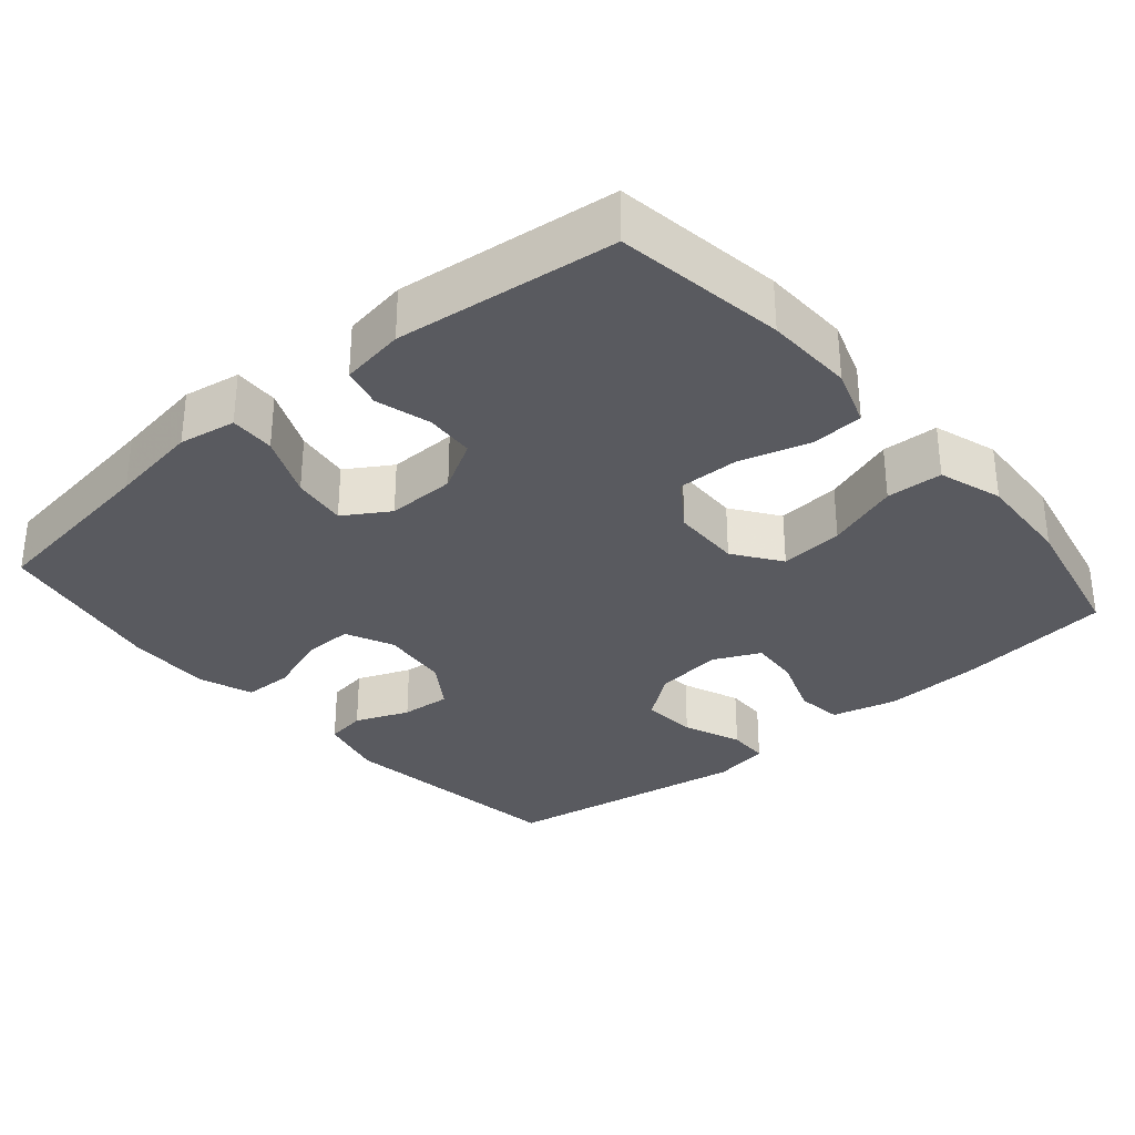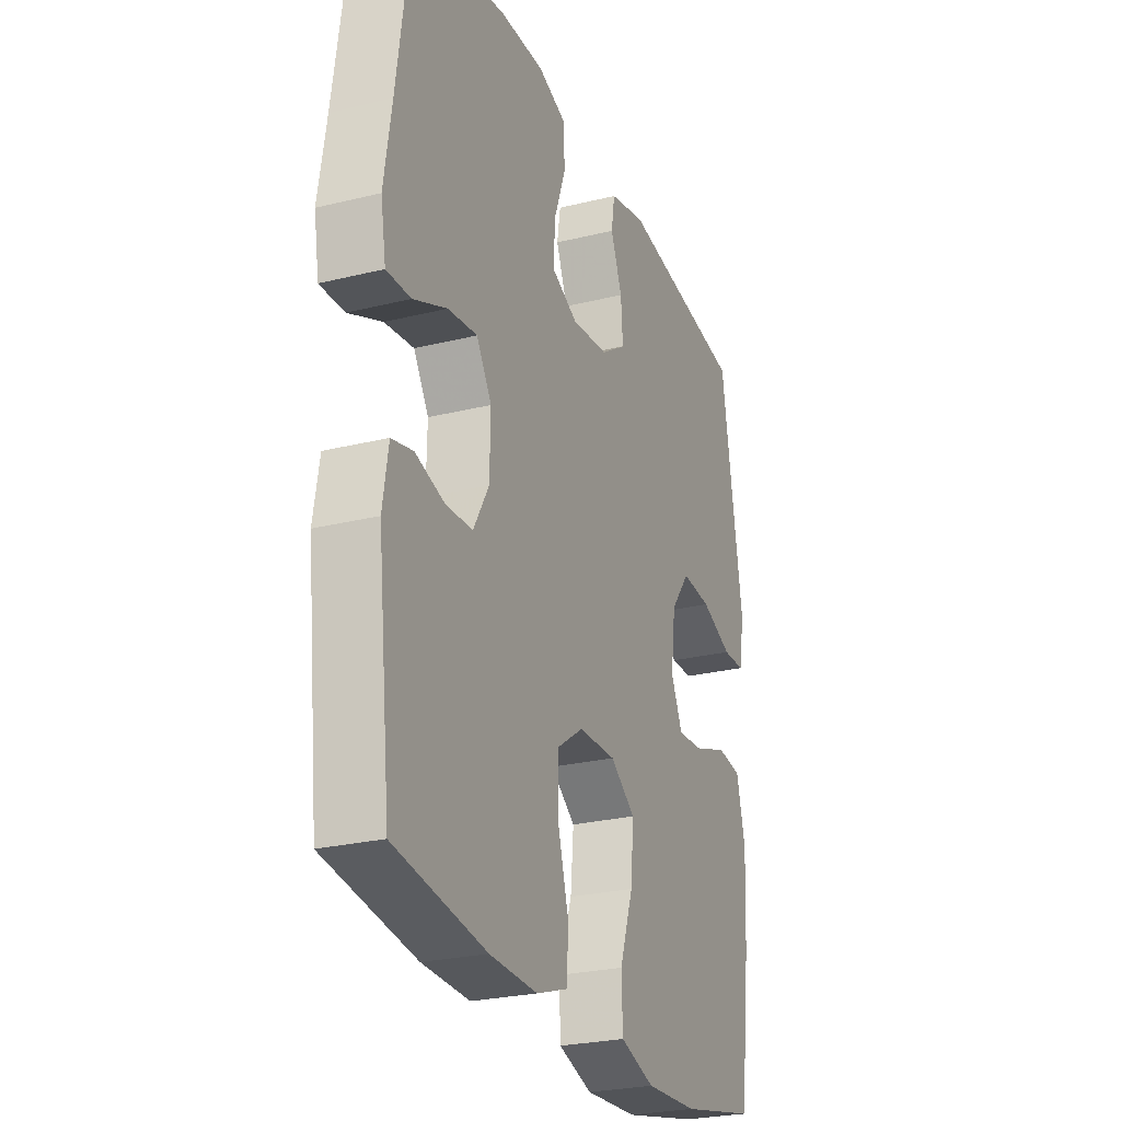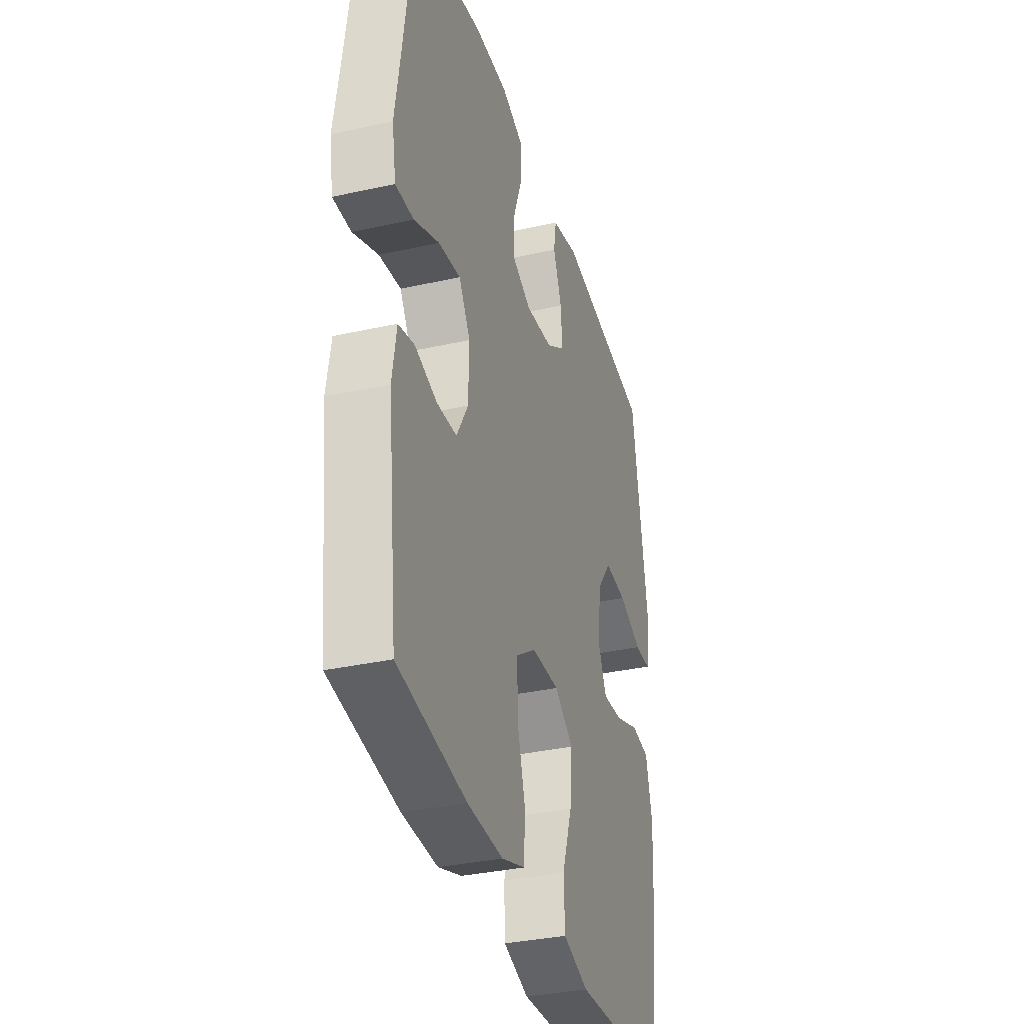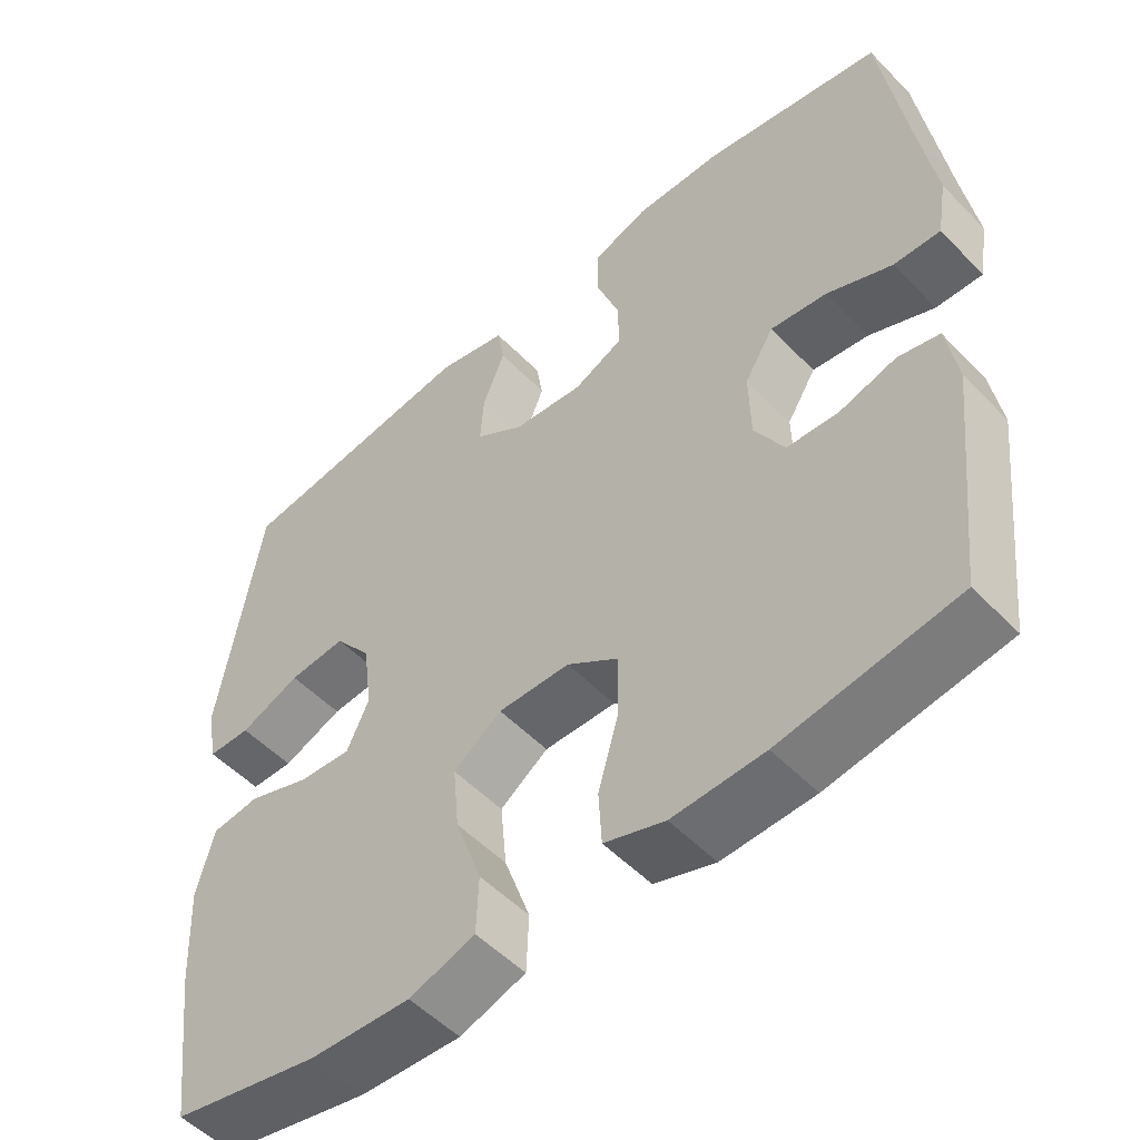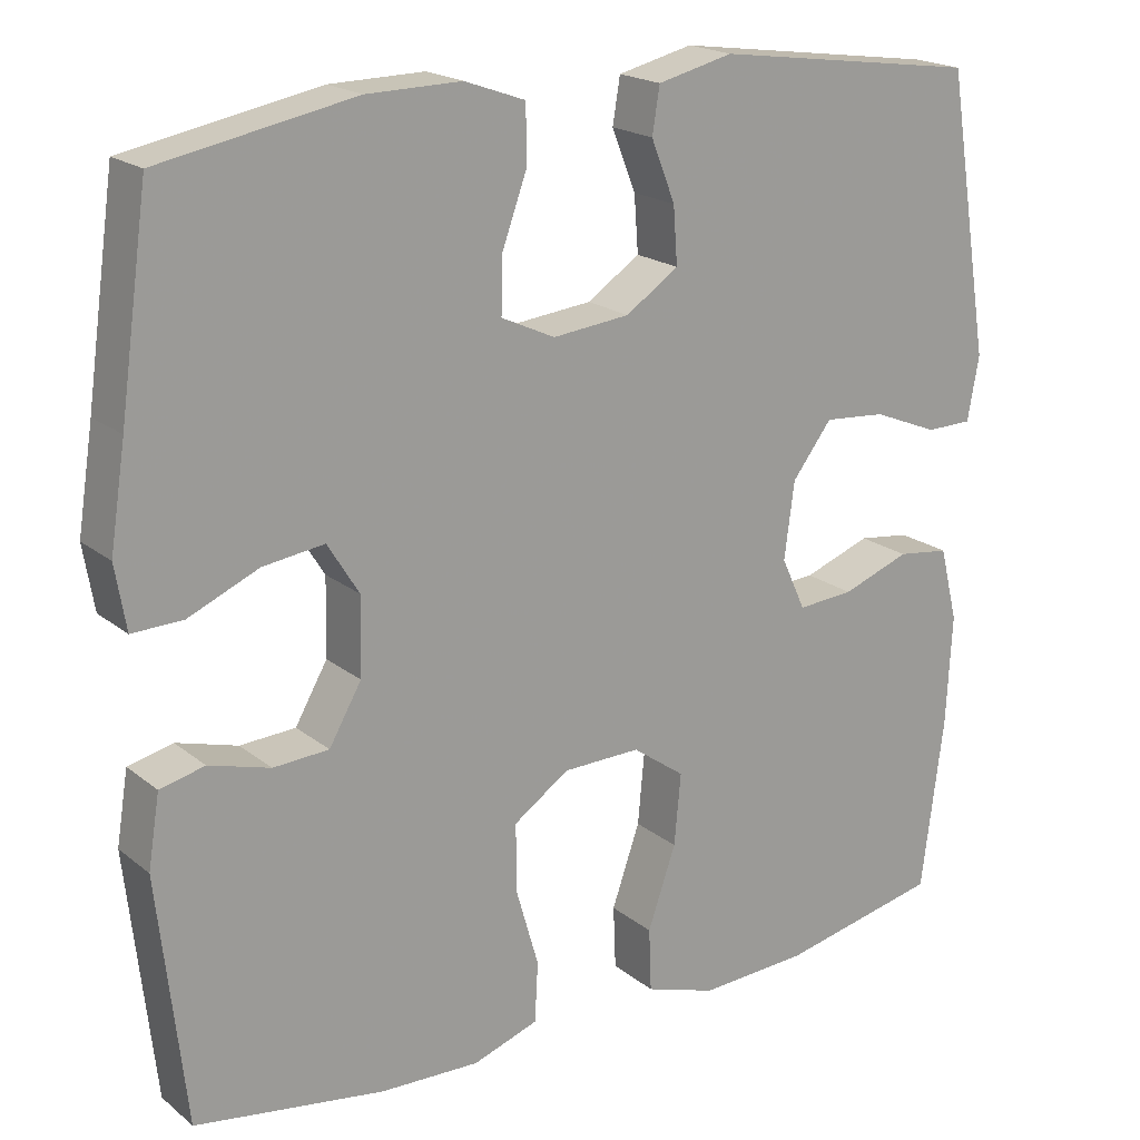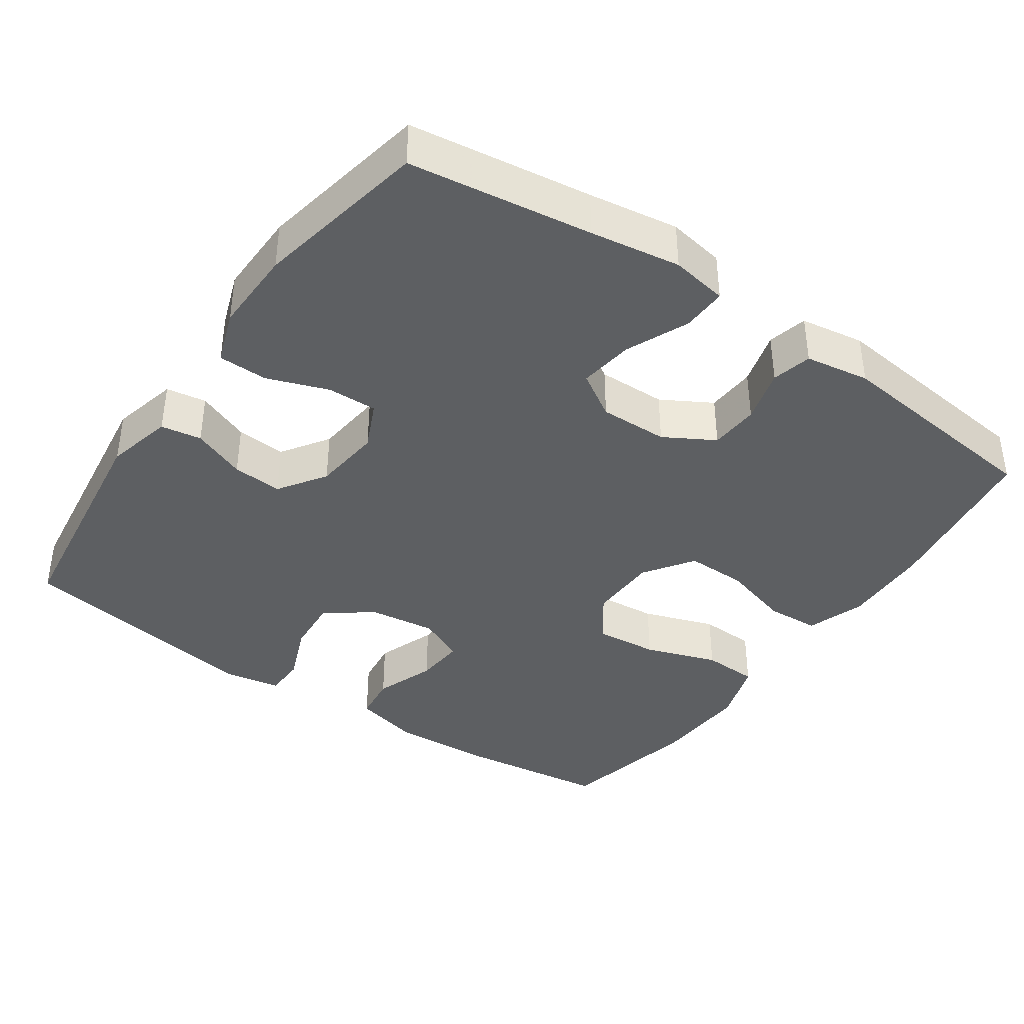
<metadata>
{"format":"obj","ext":"obj","renderer":"f3d","projection":"perspective","resolution":1024,"background":"white","views":[{"elev":-31.9,"azim":130.4,"up":"+Y"},{"elev":-25.9,"azim":111.4,"up":"+Z"},{"elev":-34.3,"azim":106.7,"up":"+Z"},{"elev":-52.6,"azim":42.5,"up":"+Z"},{"elev":19.4,"azim":145.2,"up":"+Z"},{"elev":-39.5,"azim":55.2,"up":"+Y"}]}
</metadata>
<code>
v -0.5 0.07 -0.5
v -0.527 0.07 -0.292
v -0.534 0.07 -0.158
v -0.512 0.07 -0.069
v -0.449 0.07 -0.061
v -0.367 0.07 -0.091
v -0.299 0.07 -0.096
v -0.27 0.07 -0.033
v -0.282 0.07 0.059
v -0.33 0.07 0.122
v -0.405 0.07 0.116
v -0.484 0.07 0.084
v -0.54 0.07 0.085
v -0.554 0.07 0.162
v -0.5 0.07 0.5
v -0.179 0.07 0.544
v -0.088 0.07 0.522
v -0.079 0.07 0.467
v -0.108 0.07 0.394
v -0.113 0.07 0.326
v -0.049 0.07 0.283
v 0.044 0.07 0.273
v 0.109 0.07 0.303
v 0.107 0.07 0.371
v 0.077 0.07 0.454
v 0.078 0.07 0.521
v 0.151 0.07 0.547
v 0.265 0.07 0.545
v 0.5 0.07 0.5
v 0.535 0.07 0.252
v 0.554 0.07 0.13
v 0.541 0.07 0.053
v 0.48 0.07 0.055
v 0.395 0.07 0.092
v 0.321 0.07 0.102
v 0.283 0.07 0.041
v 0.285 0.07 -0.052
v 0.324 0.07 -0.12
v 0.391 0.07 -0.124
v 0.465 0.07 -0.103
v 0.519 0.07 -0.116
v 0.533 0.07 -0.203
v 0.5 0.07 -0.5
v 0.271 0.07 -0.535
v 0.151 0.07 -0.539
v 0.072 0.07 -0.512
v 0.068 0.07 -0.44
v 0.095 0.07 -0.346
v 0.096 0.07 -0.263
v 0.029 0.07 -0.217
v -0.065 0.07 -0.215
v -0.128 0.07 -0.26
v -0.12 0.07 -0.346
v -0.086 0.07 -0.444
v -0.089 0.07 -0.52
v -0.175 0.07 -0.548
v -0.307 0.07 -0.541
v -0.5 0 -0.5
v -0.527 0 -0.292
v -0.534 0 -0.158
v -0.512 0 -0.069
v -0.449 0 -0.061
v -0.367 0 -0.091
v -0.299 0 -0.096
v -0.27 0 -0.033
v -0.282 0 0.059
v -0.33 0 0.122
v -0.405 0 0.116
v -0.484 0 0.084
v -0.54 0 0.085
v -0.554 0 0.162
v -0.5 0 0.5
v -0.179 0 0.544
v -0.088 0 0.522
v -0.079 0 0.467
v -0.108 0 0.394
v -0.113 0 0.326
v -0.049 0 0.283
v 0.044 0 0.273
v 0.109 0 0.303
v 0.107 0 0.371
v 0.077 0 0.454
v 0.078 0 0.521
v 0.151 0 0.547
v 0.265 0 0.545
v 0.5 0 0.5
v 0.535 0 0.252
v 0.554 0 0.13
v 0.541 0 0.053
v 0.48 0 0.055
v 0.395 0 0.092
v 0.321 0 0.102
v 0.283 0 0.041
v 0.285 0 -0.052
v 0.324 0 -0.12
v 0.391 0 -0.124
v 0.465 0 -0.103
v 0.519 0 -0.116
v 0.533 0 -0.203
v 0.5 0 -0.5
v 0.271 0 -0.535
v 0.151 0 -0.539
v 0.072 0 -0.512
v 0.068 0 -0.44
v 0.095 0 -0.346
v 0.096 0 -0.263
v 0.029 0 -0.217
v -0.065 0 -0.215
v -0.128 0 -0.26
v -0.12 0 -0.346
v -0.086 0 -0.444
v -0.089 0 -0.52
v -0.175 0 -0.548
v -0.307 0 -0.541
f 4 5 6
f 3 4 6
f 2 3 6
f 1 2 6
f 57 1 6
f 56 57 6
f 55 56 6
f 54 55 6
f 53 54 6
f 52 53 6 7
f 51 52 7 8
f 50 51 8 9
f 49 50 9 10
f 46 47 48
f 45 46 48
f 44 45 48
f 43 44 48
f 42 43 48
f 41 42 48
f 40 41 48
f 39 40 48
f 38 39 48 49
f 37 38 49 10
f 32 33 34
f 31 32 34
f 30 31 34
f 30 34 35
f 29 30 35
f 28 29 35
f 27 28 35
f 26 27 35
f 25 26 35
f 24 25 35
f 23 24 35 36
f 17 18 19
f 16 17 19
f 15 16 19
f 14 15 19
f 13 14 19
f 12 13 19
f 11 12 19
f 10 11 19 20
f 37 10 20 21
f 22 23 36 37
f 21 22 37
f 63 62 61
f 63 61 60
f 63 60 59
f 63 59 58
f 63 58 114
f 63 114 113
f 63 113 112
f 63 112 111
f 63 111 110
f 64 63 110 109
f 65 64 109 108
f 66 65 108 107
f 67 66 107 106
f 105 104 103
f 105 103 102
f 105 102 101
f 105 101 100
f 105 100 99
f 105 99 98
f 105 98 97
f 105 97 96
f 106 105 96 95
f 67 106 95 94
f 91 90 89
f 91 89 88
f 91 88 87
f 92 91 87
f 92 87 86
f 92 86 85
f 92 85 84
f 92 84 83
f 92 83 82
f 92 82 81
f 93 92 81 80
f 76 75 74
f 76 74 73
f 76 73 72
f 76 72 71
f 76 71 70
f 76 70 69
f 76 69 68
f 77 76 68 67
f 78 77 67 94
f 94 93 80 79
f 94 79 78
f 1 58 59 2
f 2 59 60 3
f 3 60 61 4
f 4 61 62 5
f 5 62 63 6
f 6 63 64 7
f 7 64 65 8
f 8 65 66 9
f 9 66 67 10
f 10 67 68 11
f 11 68 69 12
f 12 69 70 13
f 13 70 71 14
f 14 71 72 15
f 15 72 73 16
f 16 73 74 17
f 17 74 75 18
f 18 75 76 19
f 19 76 77 20
f 20 77 78 21
f 21 78 79 22
f 22 79 80 23
f 23 80 81 24
f 24 81 82 25
f 25 82 83 26
f 26 83 84 27
f 27 84 85 28
f 28 85 86 29
f 29 86 87 30
f 30 87 88 31
f 31 88 89 32
f 32 89 90 33
f 33 90 91 34
f 34 91 92 35
f 35 92 93 36
f 36 93 94 37
f 37 94 95 38
f 38 95 96 39
f 39 96 97 40
f 40 97 98 41
f 41 98 99 42
f 42 99 100 43
f 43 100 101 44
f 44 101 102 45
f 45 102 103 46
f 46 103 104 47
f 47 104 105 48
f 48 105 106 49
f 49 106 107 50
f 50 107 108 51
f 51 108 109 52
f 52 109 110 53
f 53 110 111 54
f 54 111 112 55
f 55 112 113 56
f 56 113 114 57
f 57 114 58 1

</code>
